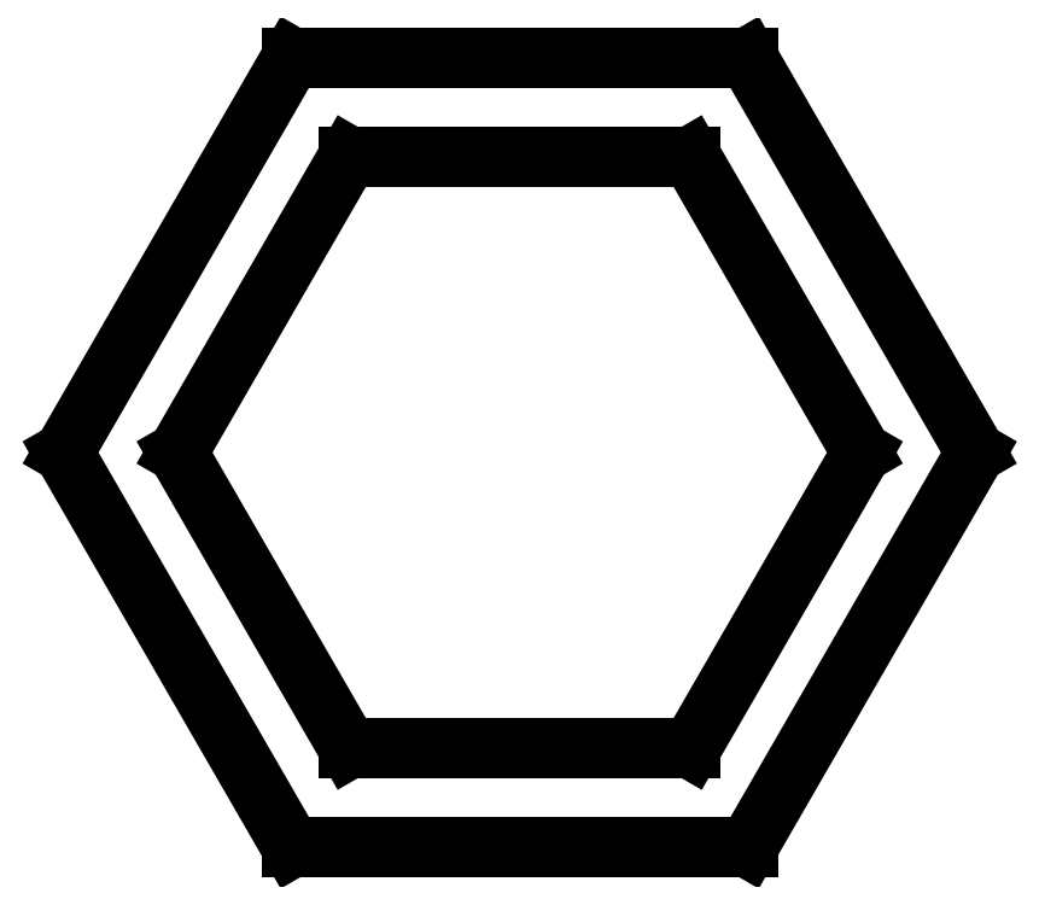
<metadata>
{"format":"dxf","ext":"dxf","renderer":"ezdxf+matplotlib","layout":"modelspace","background":"white","min_lineweight":24,"dpi":150}
</metadata>
<code>
0
SECTION
2
ENTITIES
0
LINE
8
Layer_1
10
22.59
20
2.312
30
0
11
2.589
21
36.95
31
0
0
LINE
8
Layer_1
10
2.589
20
36.95
30
0
11
22.59
21
71.59
31
0
0
LINE
8
Layer_1
10
22.59
20
71.59
30
0
11
62.59
21
71.59
31
0
0
LINE
8
Layer_1
10
62.59
20
71.59
30
0
11
82.59
21
36.95
31
0
0
LINE
8
Layer_1
10
82.59
20
36.95
30
0
11
62.59
21
2.312
31
0
0
LINE
8
Layer_1
10
62.59
20
2.312
30
0
11
22.59
21
2.312
31
0
0
LINE
8
Layer_1
10
72.59
20
36.95
30
0
11
57.59
21
10.97
31
0
0
LINE
8
Layer_1
10
57.59
20
10.97
30
0
11
27.59
21
10.97
31
0
0
LINE
8
Layer_1
10
27.59
20
10.97
30
0
11
12.59
21
36.95
31
0
0
LINE
8
Layer_1
10
12.59
20
36.95
30
0
11
27.59
21
62.93
31
0
0
LINE
8
Layer_1
10
27.59
20
62.93
30
0
11
57.59
21
62.93
31
0
0
LINE
8
Layer_1
10
57.59
20
62.93
30
0
11
72.59
21
36.95
31
0
0
ENDSEC
0
EOF

</code>
